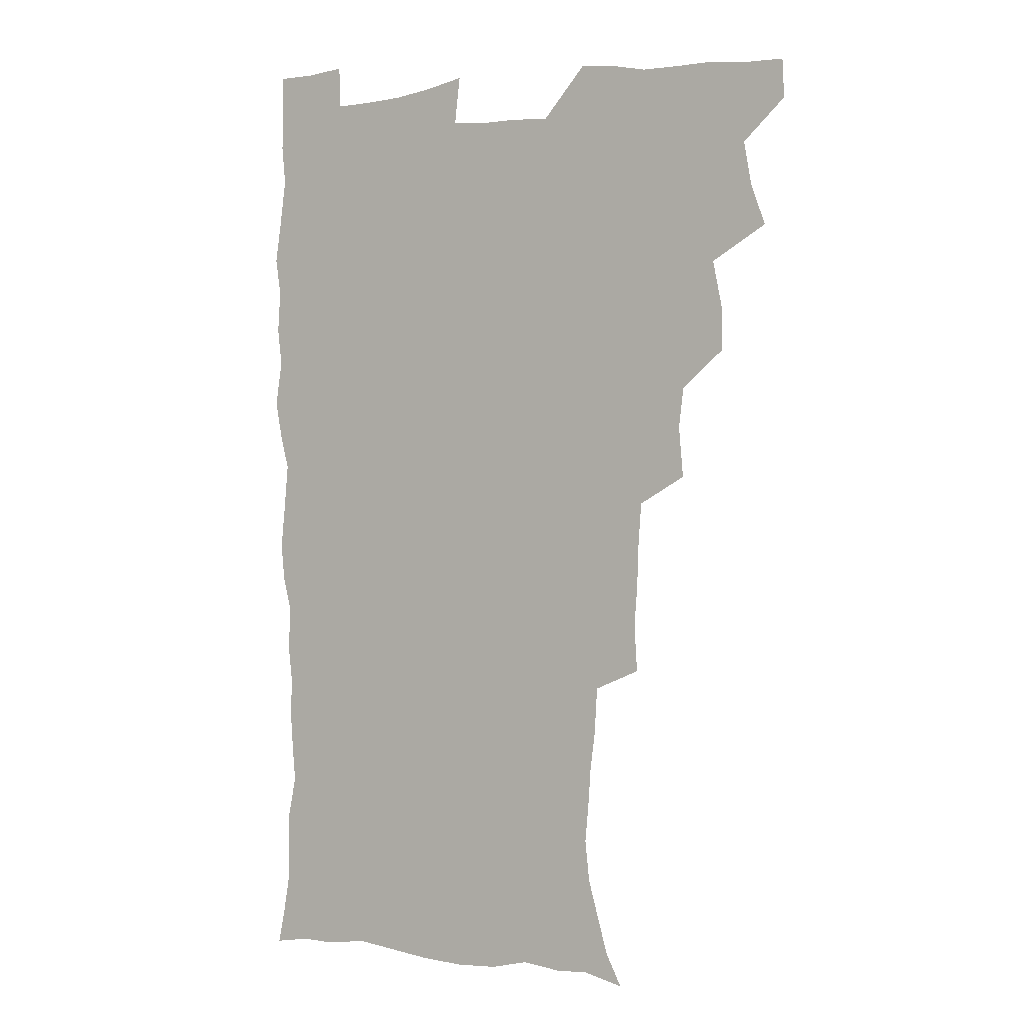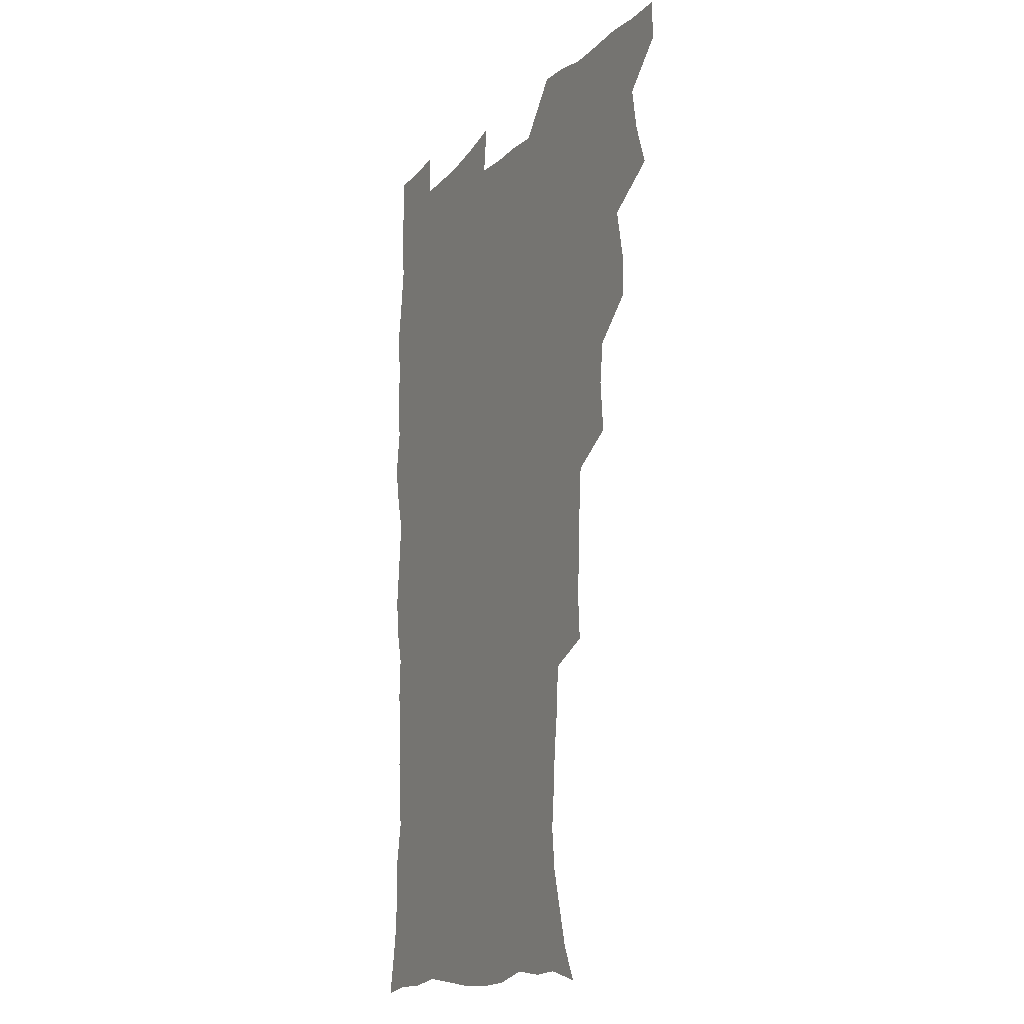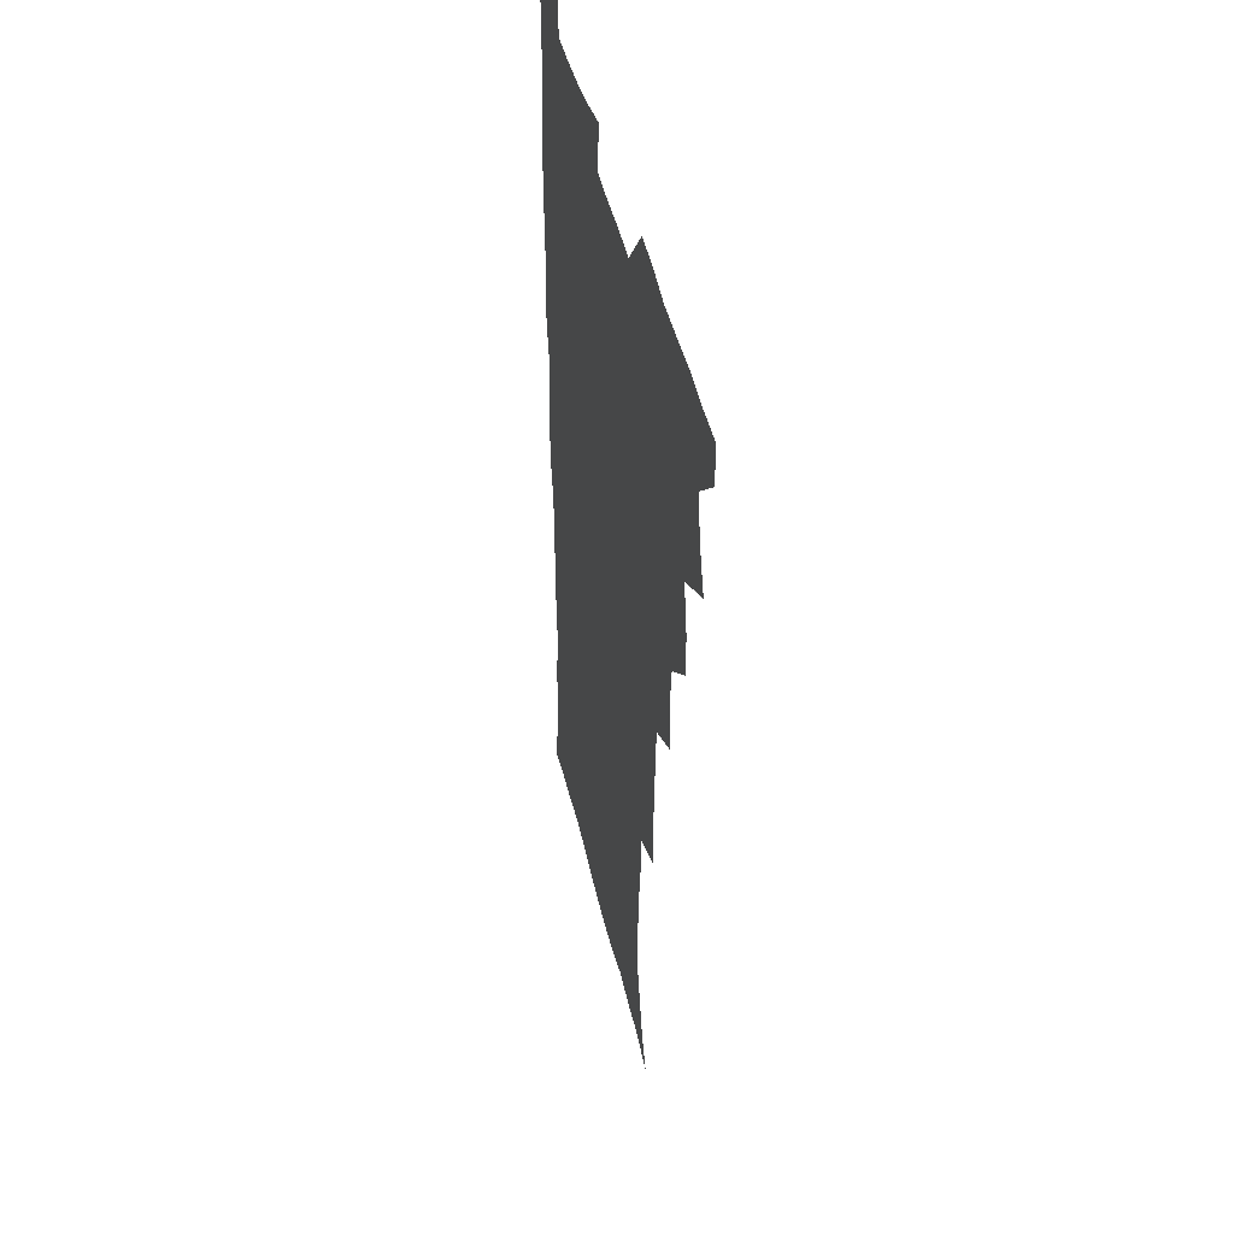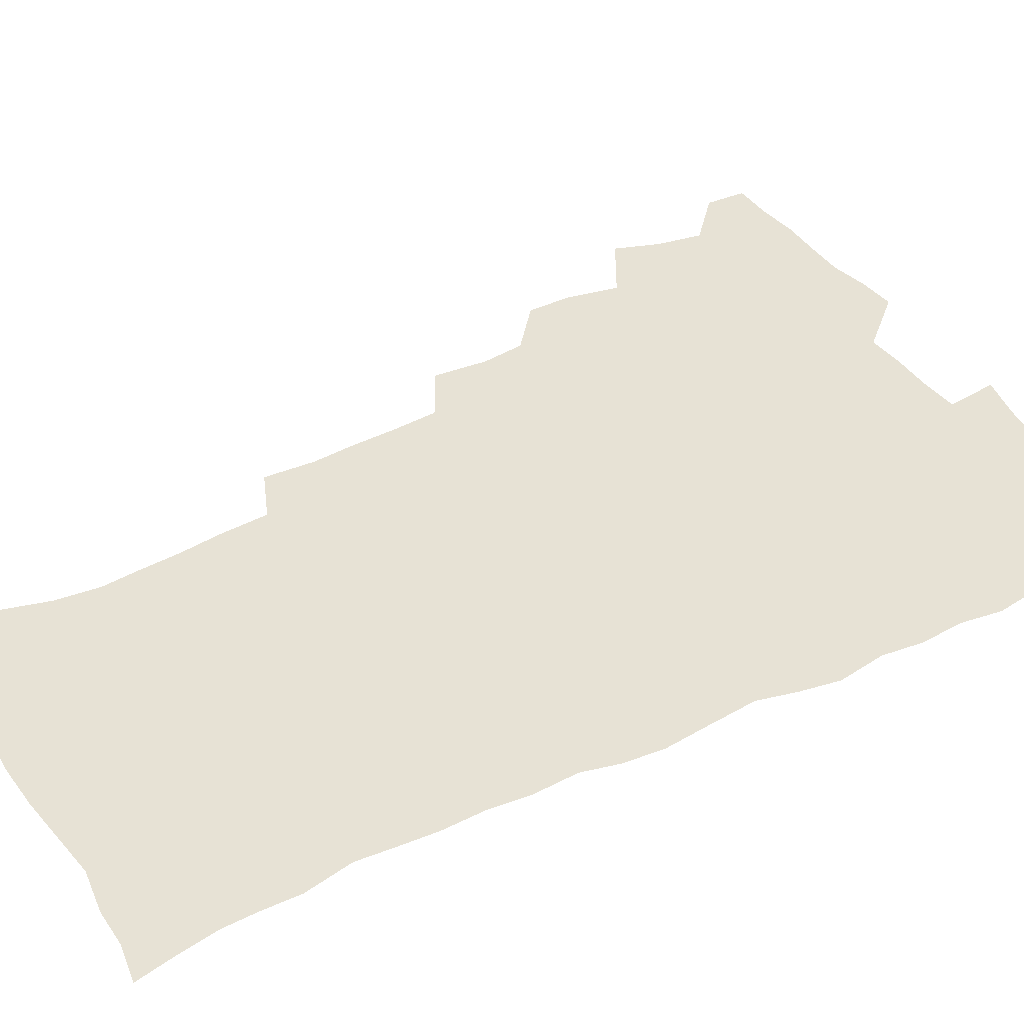
<metadata>
{"format":"obj","ext":"obj","renderer":"f3d","projection":"perspective","resolution":1024,"background":"white","views":[{"elev":0.9,"azim":-149.1,"up":"+Y"},{"elev":-14.3,"azim":-116.4,"up":"+Y"},{"elev":43.4,"azim":-102.4,"up":"+Y"},{"elev":40.2,"azim":59.6,"up":"+Z"}]}
</metadata>
<code>
v 480 539.7 0
v 480.7 554.6 0
v 488 491.2 0
v 493.9 507.4 0
v 496.8 524 0
v 497.2 539.1 0
v 496.1 554.8 0
v 506.2 443 0
v 506.2 459.4 0
v 510.1 478.1 0
v 514 494.8 0
v 511.8 509 0
v 513.7 524.1 0
v 513.1 538.9 0
v 510.8 556.5 0
v 523.2 393.2 0
v 524.9 412.9 0
v 523 428.7 0
v 526.8 447.9 0
v 526.9 463.9 0
v 526.5 479.2 0
v 527.9 494.8 0
v 528.8 509.8 0
v 529 524.2 0
v 528.3 538.4 0
v 526 556.2 0
v 543.7 315 0
v 544.8 333.6 0
v 543.6 348.9 0
v 543 365.6 0
v 541.8 382.5 0
v 541.2 399.7 0
v 541.2 416.8 0
v 544.2 435.8 0
v 542.4 449.8 0
v 543.8 465.9 0
v 544.4 481.2 0
v 543.1 495.5 0
v 543.8 510 0
v 543.5 524.5 0
v 542.5 539.2 0
v 540.7 556.3 0
v 551.1 186.6 0
v 557.4 199 0
v 561.1 212 0
v 565.6 228.2 0
v 567.3 244.4 0
v 566 258.4 0
v 565 273.8 0
v 563.1 288.7 0
v 561.9 307 0
v 561.7 325.1 0
v 560.5 340.5 0
v 560 356.5 0
v 559.1 372.3 0
v 558.5 388.5 0
v 558.9 405.5 0
v 558.7 421.6 0
v 558.5 436.9 0
v 560.3 453.5 0
v 559 467.2 0
v 559.6 482.1 0
v 560.7 496.4 0
v 559.1 510.8 0
v 557.9 525.5 0
v 556.8 540.7 0
v 554.9 559.1 0
v 567.6 190.4 0
v 570.4 201.7 0
v 578 221.1 0
v 580.1 236.9 0
v 580.5 252.1 0
v 580.2 267.5 0
v 578.5 281.3 0
v 576.6 295.5 0
v 577.3 315.1 0
v 576.7 331.1 0
v 576.1 346.2 0
v 575.8 362.2 0
v 574.2 376.4 0
v 574.7 393.4 0
v 573.5 407.5 0
v 574.4 424.2 0
v 573.8 438.7 0
v 574.3 454 0
v 574.3 468.4 0
v 574.7 482.9 0
v 574.2 496.9 0
v 574.6 510.7 0
v 573.2 525.1 0
v 571.7 540.8 0
v 568.9 560.4 0
v 579.7 189.4 0
v 588.4 209.3 0
v 592.7 227.4 0
v 593 241.3 0
v 594.4 259.4 0
v 593.2 272.5 0
v 591.8 286.2 0
v 591.7 303.5 0
v 590.7 318.2 0
v 589.5 332.4 0
v 590.9 351.3 0
v 590 365 0
v 589 379.6 0
v 589 395.3 0
v 589.2 410.7 0
v 589.4 426.1 0
v 588.7 440 0
v 588.8 454.7 0
v 589.7 469.9 0
v 589.3 483.3 0
v 588.7 497.3 0
v 588.4 511.3 0
v 587.3 526.1 0
v 586.4 540.5 0
v 596 191.2 0
v 602.4 210.6 0
v 605.1 228.1 0
v 606.1 244.3 0
v 606.3 259.8 0
v 605.6 273.9 0
v 605.1 289.8 0
v 604.7 305.4 0
v 604.4 321.7 0
v 604.6 338.5 0
v 603.8 350.6 0
v 603.6 367 0
v 603.3 382.3 0
v 603.8 398.5 0
v 603.2 411.5 0
v 603.3 426.8 0
v 603.1 440.9 0
v 603 455.2 0
v 603.2 469.5 0
v 603.3 483.5 0
v 603.5 497.4 0
v 602.9 511.5 0
v 601.6 526.6 0
v 600.8 541.5 0
v 611.2 187.4 0
v 617 212.8 0
v 618.6 230.4 0
v 618.9 245.4 0
v 619.1 261.8 0
v 618.6 276.1 0
v 618 290.5 0
v 617.9 307.8 0
v 617.8 324.6 0
v 617.5 339.1 0
v 617.2 352.3 0
v 617.1 367.9 0
v 616.9 382.7 0
v 616.9 398 0
v 616.7 411 0
v 617.1 427.6 0
v 617 441.2 0
v 617.2 456 0
v 617.4 470 0
v 617.3 483.5 0
v 617.4 497.5 0
v 617.5 511.4 0
v 617.4 525.3 0
v 615.8 541.4 0
v 628.4 186.3 0
v 631 211.3 0
v 631.8 230.5 0
v 631.9 246.9 0
v 631.9 262.9 0
v 631.6 277.3 0
v 631.3 293.4 0
v 631 308.4 0
v 630.9 324.1 0
v 630.7 338.8 0
v 630.6 353.3 0
v 630.5 367.9 0
v 630.5 383.7 0
v 630.5 397.7 0
v 630.6 412.3 0
v 630.7 427.9 0
v 630.8 441.5 0
v 631 455.9 0
v 631.1 469.8 0
v 631.2 483.6 0
v 631.4 497.6 0
v 631.5 511.4 0
v 631.5 525.1 0
v 630.3 542.6 0
v 628.1 561.4 0
v 645.8 187.1 0
v 645.5 212.6 0
v 645.1 230.6 0
v 645.1 245.4 0
v 644.6 262.6 0
v 644.6 278.1 0
v 644.3 293.2 0
v 643.9 309.8 0
v 643.9 324.2 0
v 644 338 0
v 644 352.4 0
v 643.9 368.6 0
v 644 383.3 0
v 644.1 397.7 0
v 644.2 412.3 0
v 644.3 427.4 0
v 644.6 441.3 0
v 644.7 455.7 0
v 645.1 469.7 0
v 645.4 484.1 0
v 645.6 497.8 0
v 645.6 511.4 0
v 645.6 525.7 0
v 645.3 541.1 0
v 643.9 558.1 0
v 662.9 189 0
v 660 211.6 0
v 658.8 228.9 0
v 658 245.4 0
v 659.6 257.1 0
v 657.6 276.6 0
v 657.4 292 0
v 657.2 307.4 0
v 656.9 323.5 0
v 657 338.1 0
v 657.2 352.6 0
v 657.3 367.7 0
v 657.5 382.4 0
v 657.9 396.4 0
v 658 411.5 0
v 658.4 425.8 0
v 658.5 440.6 0
v 659.2 454.4 0
v 659.1 469.3 0
v 659.3 483.5 0
v 659.4 497.6 0
v 659.9 511.7 0
v 660 525.9 0
v 660.3 540.1 0
v 659.6 556 0
v 678.8 190.8 0
v 674.9 209.9 0
v 672.1 229.1 0
v 672.3 242.5 0
v 671.7 257.8 0
v 669.7 278 0
v 670.4 291 0
v 669.7 307.9 0
v 669.7 322.7 0
v 670.2 336.8 0
v 670.8 350.8 0
v 670.4 366.9 0
v 671.2 380.6 0
v 671.6 395.1 0
v 673.1 408.6 0
v 672.9 423.7 0
v 672.5 439.4 0
v 673.2 453.6 0
v 673.4 468.3 0
v 672.9 483.6 0
v 673.5 497.3 0
v 674 511.4 0
v 674.6 525.8 0
v 674.7 540.4 0
v 674.9 555.2 0
v 695.3 188.2 0
v 690.1 207.2 0
v 685.6 227.4 0
v 685.5 241.4 0
v 684.3 257.8 0
v 684.5 272.4 0
v 683.3 289.1 0
v 683.9 303.2 0
v 682.4 320.5 0
v 684.5 333.2 0
v 684.7 348.1 0
v 685.9 362.2 0
v 685.4 378 0
v 686.1 392.4 0
v 687.2 406.7 0
v 686.8 422.5 0
v 687.9 436.5 0
v 687.8 452 0
v 688.1 466.8 0
v 687.8 481.9 0
v 688.6 496.2 0
v 688.6 510.9 0
v 689.2 525.4 0
v 689.5 539.8 0
v 689.9 555 0
v 690.1 571.5 0
v 709.2 188.3 0
v 704.6 205.2 0
v 702.6 220.5 0
v 700.9 236.1 0
v 698.2 253.5 0
v 698.4 267.8 0
v 698.4 282.8 0
v 698 298.5 0
v 699.1 312.7 0
v 699.5 327.7 0
v 700.2 342.5 0
v 702.3 356.3 0
v 702.1 372.1 0
v 701.7 388 0
v 702.3 403.2 0
v 702.1 419.1 0
v 702 434.5 0
v 704.3 448.5 0
v 704.3 463.9 0
v 702.3 480.4 0
v 704.3 494.4 0
v 704.2 509.7 0
v 703.9 525 0
v 704 539.4 0
v 705.3 554.8 0
v 705.7 570 0
v 723.7 185.8 0
v 720.7 200.2 0
v 718.3 214.8 0
v 718 227.8 0
v 718.3 241.3 0
v 714.8 259.2 0
v 716 272.7 0
v 716.9 287 0
v 716.5 303.1 0
v 718.1 317.5 0
v 717.2 334.4 0
v 720.6 347.6 0
v 722 362.4 0
v 720.2 379.9 0
v 718.6 397.7 0
v 722.1 411.6 0
v 724.7 426.1 0
v 722 443.8 0
v 723.7 458.5 0
v 722.6 475 0
v 724.7 489.6 0
v 722.1 506.7 0
v 719.8 524.1 0
v 721.2 539.3 0
v 720.7 554.6 0
v 721.1 569.9 0
f 5 6 1
f 1 6 2
f 6 7 2
f 10 11 3
f 3 11 4
f 11 12 4
f 4 12 5
f 12 13 5
f 5 13 6
f 13 14 6
f 6 14 7
f 14 15 7
f 18 19 8
f 8 19 9
f 19 20 9
f 9 20 10
f 20 21 10
f 10 21 11
f 21 22 11
f 11 22 12
f 22 23 12
f 12 23 13
f 23 24 13
f 13 24 14
f 24 25 14
f 14 25 15
f 25 26 15
f 31 32 16
f 16 32 17
f 32 33 17
f 17 33 18
f 33 34 18
f 18 34 19
f 34 35 19
f 19 35 20
f 35 36 20
f 20 36 21
f 36 37 21
f 21 37 22
f 37 38 22
f 22 38 23
f 38 39 23
f 23 39 24
f 39 40 24
f 24 40 25
f 40 41 25
f 25 41 26
f 41 42 26
f 51 52 27
f 27 52 28
f 52 53 28
f 28 53 29
f 53 54 29
f 29 54 30
f 54 55 30
f 30 55 31
f 55 56 31
f 31 56 32
f 56 57 32
f 32 57 33
f 57 58 33
f 33 58 34
f 58 59 34
f 34 59 35
f 59 60 35
f 35 60 36
f 60 61 36
f 36 61 37
f 61 62 37
f 37 62 38
f 62 63 38
f 38 63 39
f 63 64 39
f 39 64 40
f 64 65 40
f 40 65 41
f 65 66 41
f 41 66 42
f 66 67 42
f 43 68 44
f 68 69 44
f 44 69 45
f 69 70 45
f 45 70 46
f 70 71 46
f 46 71 47
f 71 72 47
f 47 72 48
f 72 73 48
f 48 73 49
f 73 74 49
f 49 74 50
f 74 75 50
f 50 75 51
f 75 76 51
f 51 76 52
f 76 77 52
f 52 77 53
f 77 78 53
f 53 78 54
f 78 79 54
f 54 79 55
f 79 80 55
f 55 80 56
f 80 81 56
f 56 81 57
f 81 82 57
f 57 82 58
f 82 83 58
f 58 83 59
f 83 84 59
f 59 84 60
f 84 85 60
f 60 85 61
f 85 86 61
f 61 86 62
f 86 87 62
f 62 87 63
f 87 88 63
f 63 88 64
f 88 89 64
f 64 89 65
f 89 90 65
f 65 90 66
f 90 91 66
f 66 91 67
f 91 92 67
f 68 93 69
f 93 94 69
f 69 94 70
f 94 95 70
f 70 95 71
f 95 96 71
f 71 96 72
f 96 97 72
f 72 97 73
f 97 98 73
f 73 98 74
f 98 99 74
f 74 99 75
f 99 100 75
f 75 100 76
f 100 101 76
f 76 101 77
f 101 102 77
f 77 102 78
f 102 103 78
f 78 103 79
f 103 104 79
f 79 104 80
f 104 105 80
f 80 105 81
f 105 106 81
f 81 106 82
f 106 107 82
f 82 107 83
f 107 108 83
f 83 108 84
f 108 109 84
f 84 109 85
f 109 110 85
f 85 110 86
f 110 111 86
f 86 111 87
f 111 112 87
f 87 112 88
f 112 113 88
f 88 113 89
f 113 114 89
f 89 114 90
f 114 115 90
f 90 115 91
f 115 116 91
f 91 116 92
f 93 117 94
f 117 118 94
f 94 118 95
f 118 119 95
f 95 119 96
f 119 120 96
f 96 120 97
f 120 121 97
f 97 121 98
f 121 122 98
f 98 122 99
f 122 123 99
f 99 123 100
f 123 124 100
f 100 124 101
f 124 125 101
f 101 125 102
f 125 126 102
f 102 126 103
f 126 127 103
f 103 127 104
f 127 128 104
f 104 128 105
f 128 129 105
f 105 129 106
f 129 130 106
f 106 130 107
f 130 131 107
f 107 131 108
f 131 132 108
f 108 132 109
f 132 133 109
f 109 133 110
f 133 134 110
f 110 134 111
f 134 135 111
f 111 135 112
f 135 136 112
f 112 136 113
f 136 137 113
f 113 137 114
f 137 138 114
f 114 138 115
f 138 139 115
f 115 139 116
f 139 140 116
f 117 141 118
f 141 142 118
f 118 142 119
f 142 143 119
f 119 143 120
f 143 144 120
f 120 144 121
f 144 145 121
f 121 145 122
f 145 146 122
f 122 146 123
f 146 147 123
f 123 147 124
f 147 148 124
f 124 148 125
f 148 149 125
f 125 149 126
f 149 150 126
f 126 150 127
f 150 151 127
f 127 151 128
f 151 152 128
f 128 152 129
f 152 153 129
f 129 153 130
f 153 154 130
f 130 154 131
f 154 155 131
f 131 155 132
f 155 156 132
f 132 156 133
f 156 157 133
f 133 157 134
f 157 158 134
f 134 158 135
f 158 159 135
f 135 159 136
f 159 160 136
f 136 160 137
f 160 161 137
f 137 161 138
f 161 162 138
f 138 162 139
f 162 163 139
f 139 163 140
f 163 164 140
f 141 165 142
f 165 166 142
f 142 166 143
f 166 167 143
f 143 167 144
f 167 168 144
f 144 168 145
f 168 169 145
f 145 169 146
f 169 170 146
f 146 170 147
f 170 171 147
f 147 171 148
f 171 172 148
f 148 172 149
f 172 173 149
f 149 173 150
f 173 174 150
f 150 174 151
f 174 175 151
f 151 175 152
f 175 176 152
f 152 176 153
f 176 177 153
f 153 177 154
f 177 178 154
f 154 178 155
f 178 179 155
f 155 179 156
f 179 180 156
f 156 180 157
f 180 181 157
f 157 181 158
f 181 182 158
f 158 182 159
f 182 183 159
f 159 183 160
f 183 184 160
f 160 184 161
f 184 185 161
f 161 185 162
f 185 186 162
f 162 186 163
f 186 187 163
f 163 187 164
f 187 188 164
f 165 190 166
f 190 191 166
f 166 191 167
f 191 192 167
f 167 192 168
f 192 193 168
f 168 193 169
f 193 194 169
f 169 194 170
f 194 195 170
f 170 195 171
f 195 196 171
f 171 196 172
f 196 197 172
f 172 197 173
f 197 198 173
f 173 198 174
f 198 199 174
f 174 199 175
f 199 200 175
f 175 200 176
f 200 201 176
f 176 201 177
f 201 202 177
f 177 202 178
f 202 203 178
f 178 203 179
f 203 204 179
f 179 204 180
f 204 205 180
f 180 205 181
f 205 206 181
f 181 206 182
f 206 207 182
f 182 207 183
f 207 208 183
f 183 208 184
f 208 209 184
f 184 209 185
f 209 210 185
f 185 210 186
f 210 211 186
f 186 211 187
f 211 212 187
f 187 212 188
f 212 213 188
f 188 213 189
f 213 214 189
f 190 215 191
f 215 216 191
f 191 216 192
f 216 217 192
f 192 217 193
f 217 218 193
f 193 218 194
f 218 219 194
f 194 219 195
f 219 220 195
f 195 220 196
f 220 221 196
f 196 221 197
f 221 222 197
f 197 222 198
f 222 223 198
f 198 223 199
f 223 224 199
f 199 224 200
f 224 225 200
f 200 225 201
f 225 226 201
f 201 226 202
f 226 227 202
f 202 227 203
f 227 228 203
f 203 228 204
f 228 229 204
f 204 229 205
f 229 230 205
f 205 230 206
f 230 231 206
f 206 231 207
f 231 232 207
f 207 232 208
f 232 233 208
f 208 233 209
f 233 234 209
f 209 234 210
f 234 235 210
f 210 235 211
f 235 236 211
f 211 236 212
f 236 237 212
f 212 237 213
f 237 238 213
f 213 238 214
f 238 239 214
f 215 240 216
f 240 241 216
f 216 241 217
f 241 242 217
f 217 242 218
f 242 243 218
f 218 243 219
f 243 244 219
f 219 244 220
f 244 245 220
f 220 245 221
f 245 246 221
f 221 246 222
f 246 247 222
f 222 247 223
f 247 248 223
f 223 248 224
f 248 249 224
f 224 249 225
f 249 250 225
f 225 250 226
f 250 251 226
f 226 251 227
f 251 252 227
f 227 252 228
f 252 253 228
f 228 253 229
f 253 254 229
f 229 254 230
f 254 255 230
f 230 255 231
f 255 256 231
f 231 256 232
f 256 257 232
f 232 257 233
f 257 258 233
f 233 258 234
f 258 259 234
f 234 259 235
f 259 260 235
f 235 260 236
f 260 261 236
f 236 261 237
f 261 262 237
f 237 262 238
f 262 263 238
f 238 263 239
f 263 264 239
f 240 265 241
f 265 266 241
f 241 266 242
f 266 267 242
f 242 267 243
f 267 268 243
f 243 268 244
f 268 269 244
f 244 269 245
f 269 270 245
f 245 270 246
f 270 271 246
f 246 271 247
f 271 272 247
f 247 272 248
f 272 273 248
f 248 273 249
f 273 274 249
f 249 274 250
f 274 275 250
f 250 275 251
f 275 276 251
f 251 276 252
f 276 277 252
f 252 277 253
f 277 278 253
f 253 278 254
f 278 279 254
f 254 279 255
f 279 280 255
f 255 280 256
f 280 281 256
f 256 281 257
f 281 282 257
f 257 282 258
f 282 283 258
f 258 283 259
f 283 284 259
f 259 284 260
f 284 285 260
f 260 285 261
f 285 286 261
f 261 286 262
f 286 287 262
f 262 287 263
f 287 288 263
f 263 288 264
f 288 289 264
f 265 291 266
f 291 292 266
f 266 292 267
f 292 293 267
f 267 293 268
f 293 294 268
f 268 294 269
f 294 295 269
f 269 295 270
f 295 296 270
f 270 296 271
f 296 297 271
f 271 297 272
f 297 298 272
f 272 298 273
f 298 299 273
f 273 299 274
f 299 300 274
f 274 300 275
f 300 301 275
f 275 301 276
f 301 302 276
f 276 302 277
f 302 303 277
f 277 303 278
f 303 304 278
f 278 304 279
f 304 305 279
f 279 305 280
f 305 306 280
f 280 306 281
f 306 307 281
f 281 307 282
f 307 308 282
f 282 308 283
f 308 309 283
f 283 309 284
f 309 310 284
f 284 310 285
f 310 311 285
f 285 311 286
f 311 312 286
f 286 312 287
f 312 313 287
f 287 313 288
f 313 314 288
f 288 314 289
f 314 315 289
f 289 315 290
f 315 316 290
f 291 317 292
f 317 318 292
f 292 318 293
f 318 319 293
f 293 319 294
f 319 320 294
f 294 320 295
f 320 321 295
f 295 321 296
f 321 322 296
f 296 322 297
f 322 323 297
f 297 323 298
f 323 324 298
f 298 324 299
f 324 325 299
f 299 325 300
f 325 326 300
f 300 326 301
f 326 327 301
f 301 327 302
f 327 328 302
f 302 328 303
f 328 329 303
f 303 329 304
f 329 330 304
f 304 330 305
f 330 331 305
f 305 331 306
f 331 332 306
f 306 332 307
f 332 333 307
f 307 333 308
f 333 334 308
f 308 334 309
f 334 335 309
f 309 335 310
f 335 336 310
f 310 336 311
f 336 337 311
f 311 337 312
f 337 338 312
f 312 338 313
f 338 339 313
f 313 339 314
f 339 340 314
f 314 340 315
f 340 341 315
f 315 341 316
f 341 342 316

</code>
